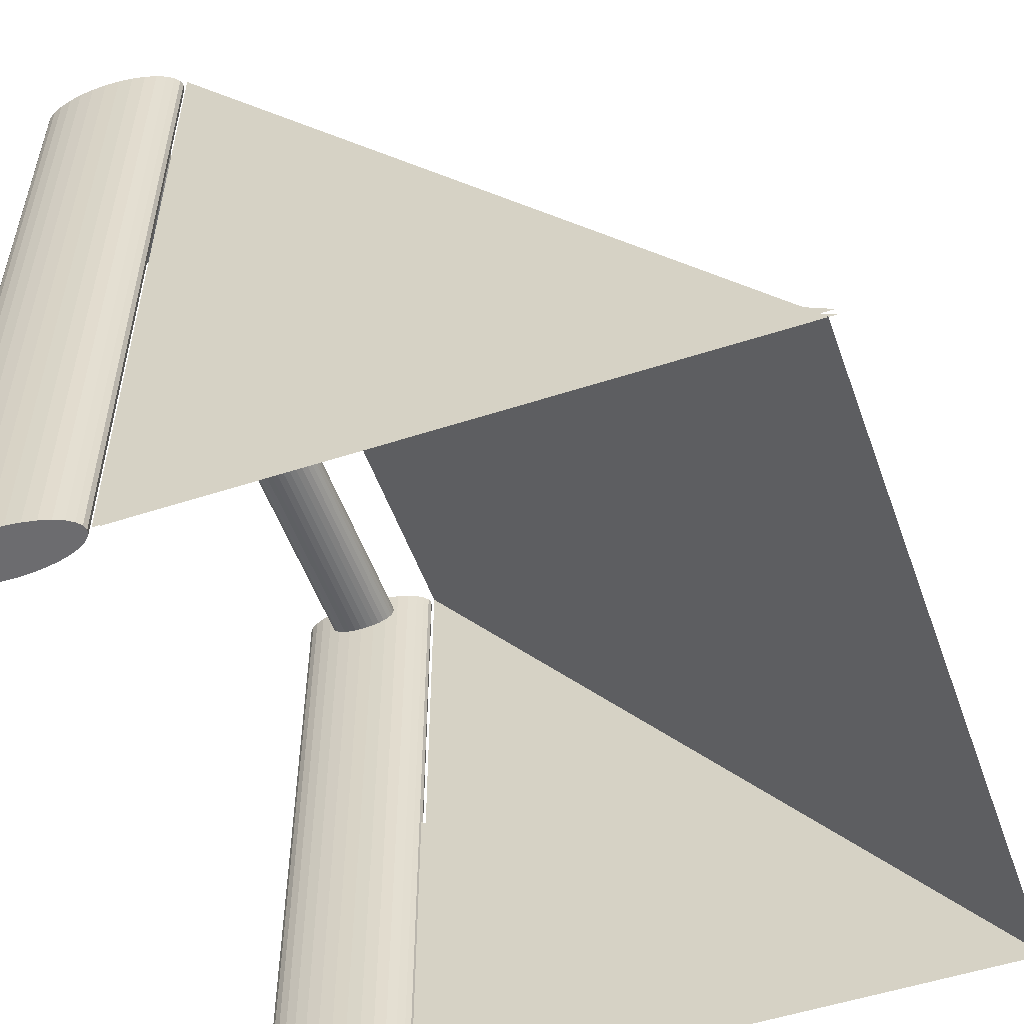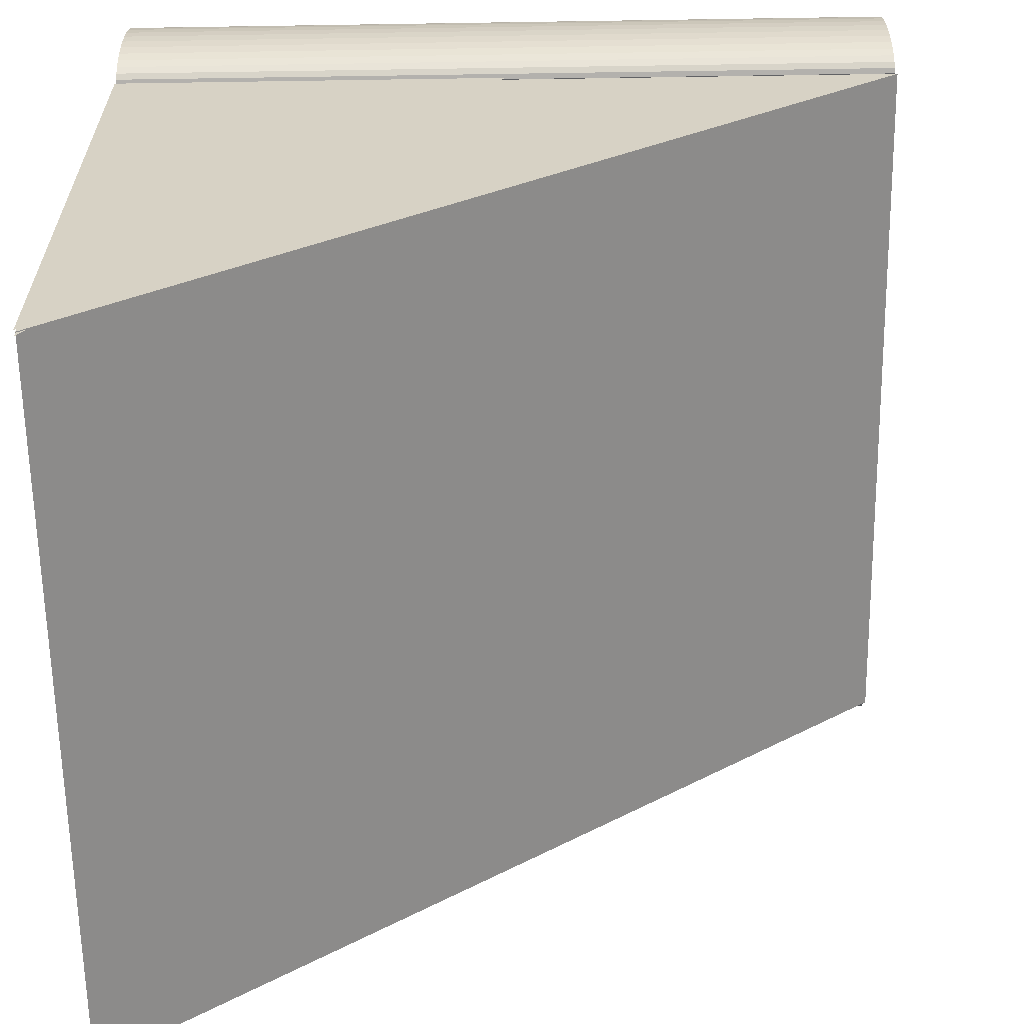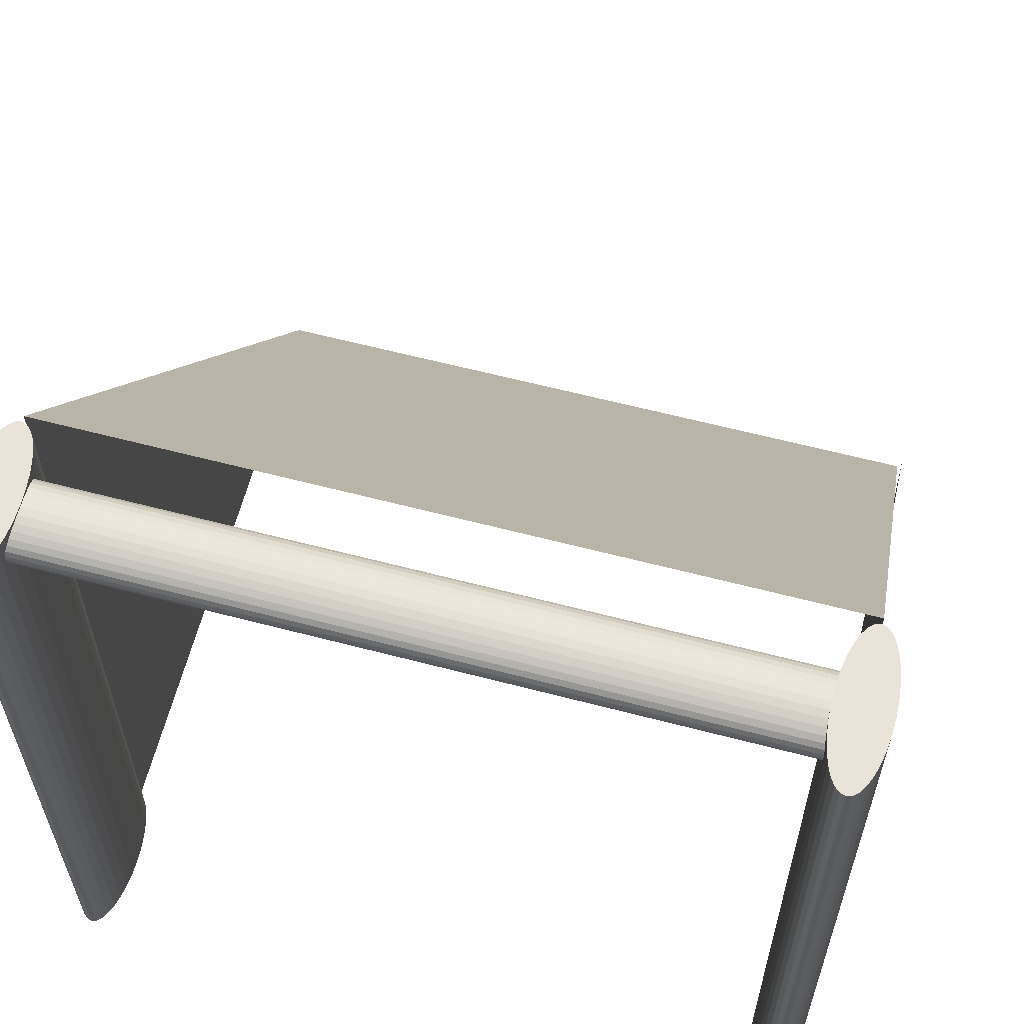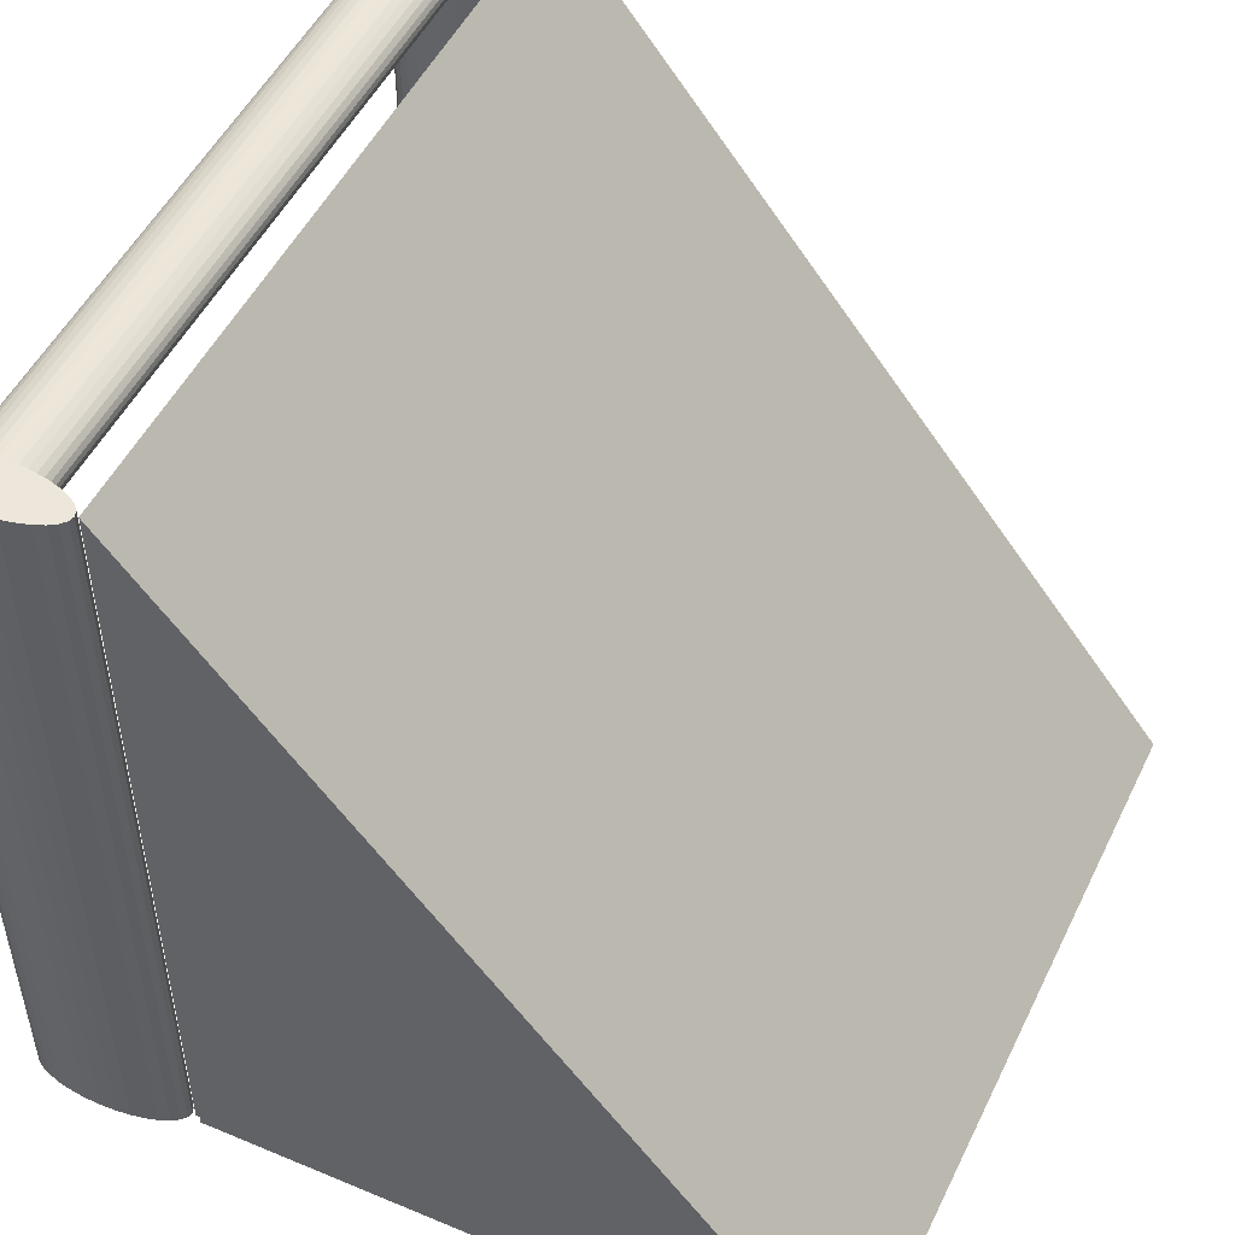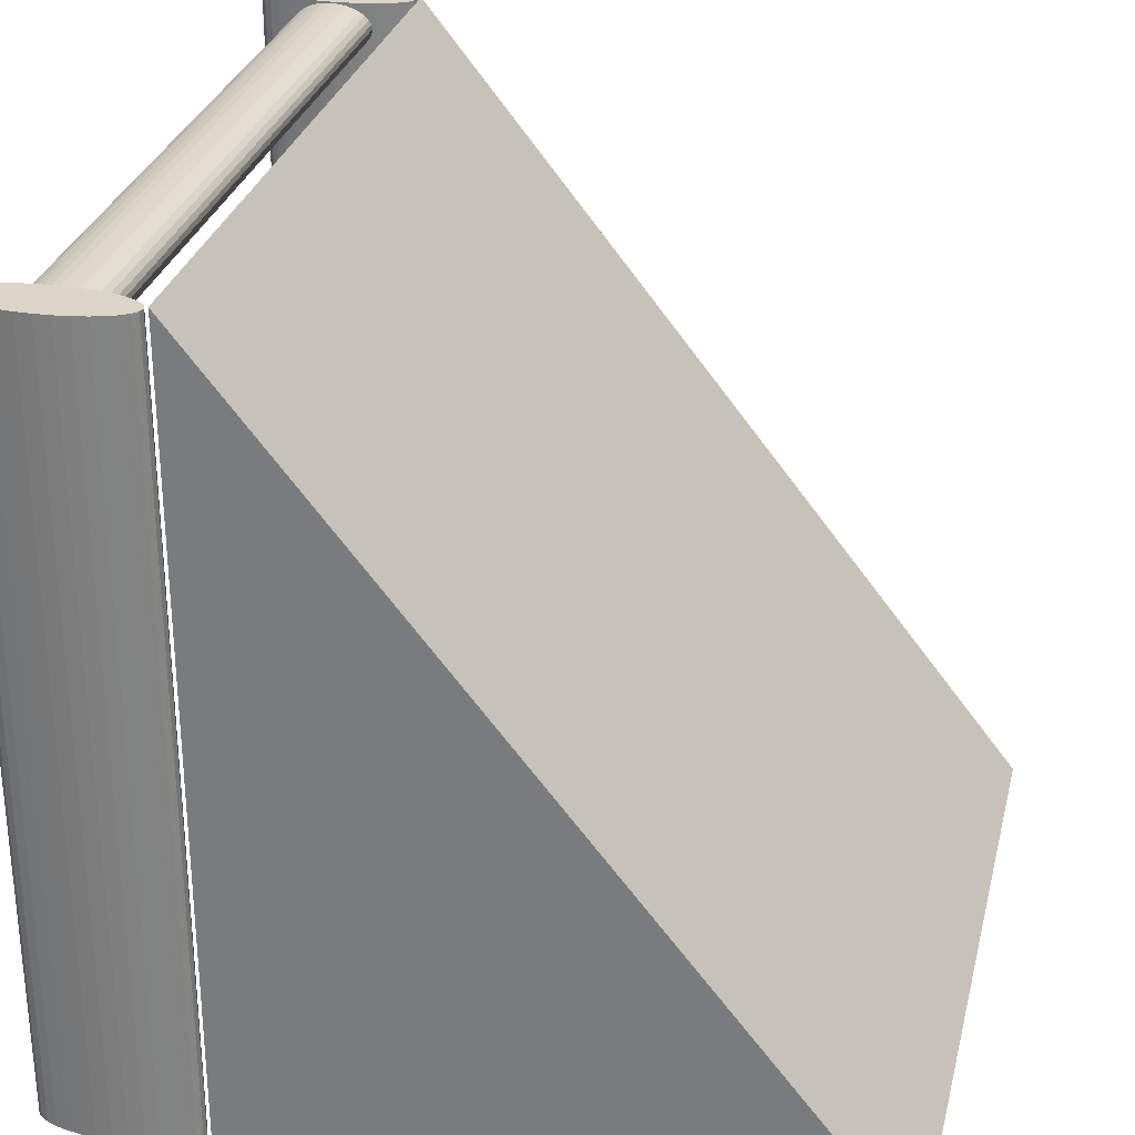
<metadata>
{"format":"obj","ext":"obj","renderer":"f3d","projection":"perspective","resolution":1024,"background":"white","views":[{"elev":-53.8,"azim":108.9,"up":"+Y"},{"elev":-62.4,"azim":90.9,"up":"+Z"},{"elev":60.8,"azim":14.2,"up":"+Y"},{"elev":50.4,"azim":114.6,"up":"+Y"},{"elev":29.3,"azim":102.6,"up":"+Y"}]}
</metadata>
<code>
o Cylinder
v -0.4667 -0 -0.006727
v -0.4359 0 0.03127
v -0.439 0 0.04819
v 0.4692 0.001554 -0.8817
v 0.4679 1 -0.09662
v 0.4679 0.000247 -0.09662
v -0.4638 0.001554 -0.8951
v -0.4651 0.000247 -0.1101
v -0.4651 1 -0.1101
v -0.4638 0.001554 -0.8951
v -0.4651 1 -0.1101
v -0.4651 0.000247 -0.1101
v 0.4692 0.001554 -0.8817
v 0.4679 0.000247 -0.09662
v 0.4679 1 -0.09662
v 0.4692 0.001554 -0.8817
v 0.4679 1 -0.09662
v -0.4651 1 -0.1101
v -0.4638 0.001554 -0.8951
v 0.4692 0.001554 -0.8817
v 0.4679 1 -0.09662
v 0.4667 0 0.006727
v 0.4903 -0 -0.06233
v 0.4945 -0 -0.04739
v 0.4667 0.9972 0.006727
v 0.4945 0.9972 -0.04739
v 0.4903 0.9972 -0.06233
v 0.4975 -0 -0.03038
v 0.4975 0.9972 -0.03038
v 0.4994 -0 -0.01195
v 0.4994 0.9972 -0.01195
v 0.5 0 0.007207
v 0.5 0.9972 0.007207
v 0.4993 0 0.02634
v 0.4993 0.9972 0.02634
v 0.4974 0 0.04473
v 0.4974 0.9972 0.04473
v 0.4943 0 0.06164
v 0.4943 0.9972 0.06164
v 0.4901 0 0.07646
v 0.4901 0.9972 0.07646
v 0.485 0 0.08859
v 0.485 0.9972 0.08859
v 0.4793 0 0.09757
v 0.4793 0.9972 0.09757
v 0.473 0 0.1031
v 0.473 0.9972 0.1031
v 0.4665 0 0.1049
v 0.4665 0.9972 0.1049
v 0.46 0 0.1029
v 0.46 0.9972 0.1029
v 0.4538 0 0.09721
v 0.4538 0.9972 0.09721
v 0.448 0 0.08805
v 0.448 0.9972 0.08806
v 0.443 0 0.07578
v 0.443 0.9972 0.07578
v 0.4389 0 0.06085
v 0.4389 0.9972 0.06085
v 0.4358 0 0.04384
v 0.4358 0.9972 0.04384
v 0.4339 0 0.0254
v 0.4339 0.9972 0.0254
v 0.4333 0 0.006247
v 0.4333 0.9972 0.006247
v 0.434 -0 -0.01289
v 0.434 0.9972 -0.01289
v 0.4359 -0 -0.03127
v 0.4359 0.9972 -0.03127
v 0.439 -0 -0.04819
v 0.439 0.9972 -0.04819
v 0.4432 -0 -0.06301
v 0.4432 0.9972 -0.063
v 0.4483 -0 -0.07513
v 0.4483 0.9972 -0.07513
v 0.4541 -0 -0.08412
v 0.4541 0.9972 -0.08412
v 0.4603 -0 -0.08961
v 0.4603 0.9972 -0.08961
v 0.4668 -0 -0.09141
v 0.4668 0.9972 -0.09141
v 0.4733 -0 -0.08943
v 0.4733 0.9972 -0.08943
v 0.4796 -0 -0.08375
v 0.4796 0.9972 -0.08375
v 0.4853 -0 -0.0746
v 0.4853 0.9972 -0.0746
v -0.4667 0.9972 -0.006727
v -0.443 0.9972 -0.07578
v -0.448 0.9972 -0.08806
v -0.448 -0 -0.08805
v -0.443 -0 -0.07578
v -0.4538 0.9972 -0.09721
v -0.4538 -0 -0.09721
v -0.46 0.9972 -0.1029
v -0.46 -0 -0.1029
v -0.4665 0.9972 -0.1049
v -0.4665 -0 -0.1049
v -0.473 0.9972 -0.1031
v -0.473 -0 -0.1031
v -0.4793 0.9972 -0.09757
v -0.4793 -0 -0.09757
v -0.485 0.9972 -0.08859
v -0.485 -0 -0.08859
v -0.4901 0.9972 -0.07646
v -0.4901 -0 -0.07646
v -0.4943 0.9972 -0.06165
v -0.4943 -0 -0.06164
v -0.4974 0.9972 -0.04472
v -0.4974 -0 -0.04473
v -0.4993 0.9972 -0.02634
v -0.4993 -0 -0.02634
v -0.5 0.9972 -0.007207
v -0.5 -0 -0.007207
v -0.4994 0.9972 0.01195
v -0.4994 0 0.01195
v -0.4975 0.9972 0.03038
v -0.4975 0 0.03038
v -0.4945 0.9972 0.04739
v -0.4945 0 0.04739
v -0.4903 0.9972 0.06233
v -0.4903 0 0.06233
v -0.4853 0.9972 0.0746
v -0.4853 0 0.0746
v -0.4796 0.9972 0.08375
v -0.4796 0 0.08375
v -0.4733 0.9972 0.08943
v -0.4733 0 0.08943
v -0.4668 0.9972 0.09141
v -0.4668 0 0.09141
v -0.4603 0.9972 0.08961
v -0.4603 0 0.08961
v -0.4541 0.9972 0.08412
v -0.4541 0 0.08412
v -0.4483 0.9972 0.07513
v -0.4483 0 0.07513
v -0.4432 0.9972 0.06301
v -0.4432 0 0.06301
v -0.439 0.9972 0.04819
v -0.4359 0.9972 0.03127
v -0.434 0.9972 0.01289
v -0.434 0 0.01289
v -0.4333 0.9972 -0.006247
v -0.4333 -0 -0.006247
v -0.4339 0.9972 -0.0254
v -0.4339 -0 -0.0254
v -0.4358 0.9972 -0.04384
v -0.4358 -0 -0.04384
v -0.4389 0.9972 -0.06085
v -0.4389 -0 -0.06085
v -0.4659 0.9642 -0.006715
v -0.4658 0.9863 -0.04141
v -0.4658 0.9816 -0.04751
v 0.4675 0.9642 0.006739
v 0.4675 0.9816 -0.03406
v 0.4675 0.9863 -0.02796
v -0.4658 0.9762 -0.05205
v 0.4675 0.9762 -0.03859
v -0.4658 0.9703 -0.05484
v 0.4675 0.9703 -0.04138
v -0.4658 0.9642 -0.05578
v 0.4675 0.9642 -0.04233
v -0.4658 0.9582 -0.05484
v 0.4675 0.9582 -0.04138
v -0.4658 0.9523 -0.05205
v 0.4675 0.9523 -0.03859
v -0.4658 0.9469 -0.04751
v 0.4675 0.9469 -0.03406
v -0.4658 0.9422 -0.04141
v 0.4675 0.9422 -0.02796
v -0.4658 0.9383 -0.03397
v 0.4675 0.9383 -0.02052
v -0.4658 0.9354 -0.02549
v 0.4675 0.9354 -0.01204
v -0.4659 0.9337 -0.01629
v 0.4675 0.9337 -0.002835
v -0.4659 0.9331 -0.006715
v 0.4675 0.9331 0.006739
v -0.4659 0.9337 0.002859
v 0.4674 0.9337 0.01631
v -0.4659 0.9354 0.01206
v 0.4674 0.9354 0.02552
v -0.4659 0.9383 0.02054
v 0.4674 0.9383 0.034
v -0.4659 0.9422 0.02798
v 0.4674 0.9422 0.04143
v -0.4659 0.9469 0.03408
v 0.4674 0.9469 0.04754
v -0.4659 0.9523 0.03862
v 0.4674 0.9523 0.05207
v -0.466 0.9582 0.04141
v 0.4674 0.9582 0.05486
v -0.466 0.9642 0.04235
v 0.4674 0.9642 0.0558
v -0.466 0.9703 0.04141
v 0.4674 0.9703 0.05486
v -0.4659 0.9762 0.03862
v 0.4674 0.9762 0.05207
v -0.4659 0.9816 0.03408
v 0.4674 0.9816 0.04754
v -0.4659 0.9863 0.02798
v 0.4674 0.9863 0.04143
v -0.4659 0.9901 0.02054
v 0.4674 0.9901 0.034
v -0.4659 0.993 0.01206
v 0.4674 0.993 0.02552
v -0.4659 0.9948 0.002859
v 0.4674 0.9948 0.01631
v -0.4659 0.9954 -0.006715
v 0.4675 0.9954 0.006739
v -0.4659 0.9948 -0.01629
v 0.4675 0.9948 -0.002835
v -0.4658 0.993 -0.02549
v 0.4675 0.993 -0.01204
v -0.4658 0.9901 -0.03397
v 0.4675 0.9901 -0.02052
v -0.4585 0.001554 -0.8908
v -0.4598 0.4988 -0.1057
v -0.4598 0.000247 -0.1057
v -0.4652 0.001554 -0.8908
v -0.4665 0.000247 -0.1057
v -0.4665 0.4988 -0.1057
v 0.4748 0.001554 -0.8908
v 0.4735 0.4988 -0.1057
v 0.4735 0.000247 -0.1057
v 0.4681 0.001554 -0.8908
v 0.4668 0.000247 -0.1057
v 0.4668 0.4988 -0.1057
f 1 2 3
f 4 5 6
f 7 8 9
f 10 11 12
f 13 14 15
f 16 17 18
f 16 18 19
f 20 7 9
f 20 9 21
f 22 23 24
f 25 26 27
f 22 24 28
f 25 29 26
f 22 28 30
f 25 31 29
f 22 30 32
f 25 33 31
f 22 32 34
f 25 35 33
f 22 34 36
f 25 37 35
f 22 36 38
f 25 39 37
f 22 38 40
f 25 41 39
f 22 40 42
f 25 43 41
f 22 42 44
f 25 45 43
f 22 44 46
f 25 47 45
f 22 46 48
f 25 49 47
f 22 48 50
f 25 51 49
f 22 50 52
f 25 53 51
f 22 52 54
f 25 55 53
f 22 54 56
f 25 57 55
f 22 56 58
f 25 59 57
f 22 58 60
f 25 61 59
f 22 60 62
f 25 63 61
f 22 62 64
f 25 65 63
f 22 64 66
f 25 67 65
f 22 66 68
f 25 69 67
f 22 68 70
f 25 71 69
f 22 70 72
f 25 73 71
f 22 72 74
f 25 75 73
f 22 74 76
f 25 77 75
f 22 76 78
f 25 79 77
f 22 78 80
f 25 81 79
f 22 80 82
f 25 83 81
f 22 82 84
f 25 85 83
f 22 84 86
f 25 87 85
f 86 23 22
f 25 27 87
f 88 89 90
f 1 91 92
f 88 90 93
f 1 94 91
f 88 93 95
f 1 96 94
f 88 95 97
f 1 98 96
f 88 97 99
f 1 100 98
f 88 99 101
f 1 102 100
f 88 101 103
f 1 104 102
f 88 103 105
f 1 106 104
f 88 105 107
f 1 108 106
f 88 107 109
f 1 110 108
f 88 109 111
f 1 112 110
f 88 111 113
f 1 114 112
f 88 113 115
f 1 116 114
f 88 115 117
f 1 118 116
f 88 117 119
f 1 120 118
f 88 119 121
f 1 122 120
f 88 121 123
f 1 124 122
f 88 123 125
f 1 126 124
f 88 125 127
f 1 128 126
f 88 127 129
f 1 130 128
f 88 129 131
f 1 132 130
f 88 131 133
f 1 134 132
f 88 133 135
f 1 136 134
f 88 135 137
f 1 138 136
f 88 137 139
f 1 3 138
f 88 139 140
f 88 140 141
f 1 142 2
f 88 141 143
f 1 144 142
f 88 143 145
f 1 146 144
f 88 145 147
f 1 148 146
f 88 147 149
f 1 150 148
f 88 149 89
f 1 92 150
f 151 152 153
f 154 155 156
f 151 153 157
f 154 158 155
f 151 157 159
f 154 160 158
f 151 159 161
f 154 162 160
f 151 161 163
f 154 164 162
f 151 163 165
f 154 166 164
f 151 165 167
f 154 168 166
f 151 167 169
f 154 170 168
f 151 169 171
f 154 172 170
f 151 171 173
f 154 174 172
f 151 173 175
f 154 176 174
f 151 175 177
f 154 178 176
f 151 177 179
f 154 180 178
f 151 179 181
f 154 182 180
f 151 181 183
f 154 184 182
f 151 183 185
f 154 186 184
f 151 185 187
f 154 188 186
f 151 187 189
f 154 190 188
f 151 189 191
f 154 192 190
f 151 191 193
f 154 194 192
f 151 193 195
f 154 196 194
f 151 195 197
f 154 198 196
f 151 197 199
f 154 200 198
f 151 199 201
f 154 202 200
f 151 201 203
f 154 204 202
f 151 203 205
f 154 206 204
f 151 205 207
f 154 208 206
f 151 207 209
f 154 210 208
f 151 209 211
f 154 212 210
f 151 211 213
f 154 214 212
f 151 213 215
f 154 216 214
f 151 215 152
f 154 156 216
f 217 218 219
f 220 221 222
f 223 224 225
f 226 227 228
f 215 216 156
f 215 156 152
f 213 214 216
f 213 216 215
f 211 212 214
f 211 214 213
f 209 210 212
f 209 212 211
f 207 208 210
f 207 210 209
f 205 206 208
f 205 208 207
f 203 204 206
f 203 206 205
f 201 202 204
f 201 204 203
f 199 200 202
f 199 202 201
f 197 198 200
f 197 200 199
f 195 196 198
f 195 198 197
f 193 194 196
f 193 196 195
f 191 192 194
f 191 194 193
f 189 190 192
f 189 192 191
f 187 188 190
f 187 190 189
f 185 186 188
f 185 188 187
f 183 184 186
f 183 186 185
f 181 182 184
f 181 184 183
f 179 180 182
f 179 182 181
f 177 178 180
f 177 180 179
f 175 176 178
f 175 178 177
f 173 174 176
f 173 176 175
f 171 172 174
f 171 174 173
f 169 170 172
f 169 172 171
f 167 168 170
f 167 170 169
f 165 166 168
f 165 168 167
f 163 164 166
f 163 166 165
f 161 162 164
f 161 164 163
f 159 160 162
f 159 162 161
f 157 158 160
f 157 160 159
f 153 155 158
f 153 158 157
f 152 156 155
f 152 155 153
f 92 89 149
f 92 149 150
f 150 149 147
f 150 147 148
f 148 147 145
f 148 145 146
f 146 145 143
f 146 143 144
f 144 143 141
f 144 141 142
f 142 141 140
f 142 140 2
f 2 140 139
f 2 139 3
f 3 139 137
f 3 137 138
f 138 137 135
f 138 135 136
f 136 135 133
f 136 133 134
f 134 133 131
f 134 131 132
f 132 131 129
f 132 129 130
f 130 129 127
f 130 127 128
f 128 127 125
f 128 125 126
f 126 125 123
f 126 123 124
f 124 123 121
f 124 121 122
f 122 121 119
f 122 119 120
f 120 119 117
f 120 117 118
f 118 117 115
f 118 115 116
f 116 115 113
f 116 113 114
f 114 113 111
f 114 111 112
f 112 111 109
f 112 109 110
f 110 109 107
f 110 107 108
f 108 107 105
f 108 105 106
f 106 105 103
f 106 103 104
f 104 103 101
f 104 101 102
f 102 101 99
f 102 99 100
f 100 99 97
f 100 97 98
f 98 97 95
f 98 95 96
f 96 95 93
f 96 93 94
f 94 93 90
f 94 90 91
f 91 90 89
f 91 89 92
f 27 23 86
f 27 86 87
f 84 85 87
f 84 87 86
f 82 83 85
f 82 85 84
f 80 81 83
f 80 83 82
f 78 79 81
f 78 81 80
f 76 77 79
f 76 79 78
f 74 75 77
f 74 77 76
f 72 73 75
f 72 75 74
f 70 71 73
f 70 73 72
f 68 69 71
f 68 71 70
f 66 67 69
f 66 69 68
f 64 65 67
f 64 67 66
f 62 63 65
f 62 65 64
f 60 61 63
f 60 63 62
f 58 59 61
f 58 61 60
f 56 57 59
f 56 59 58
f 54 55 57
f 54 57 56
f 52 53 55
f 52 55 54
f 50 51 53
f 50 53 52
f 48 49 51
f 48 51 50
f 46 47 49
f 46 49 48
f 44 45 47
f 44 47 46
f 42 43 45
f 42 45 44
f 40 41 43
f 40 43 42
f 38 39 41
f 38 41 40
f 36 37 39
f 36 39 38
f 34 35 37
f 34 37 36
f 32 33 35
f 32 35 34
f 30 31 33
f 30 33 32
f 28 29 31
f 28 31 30
f 24 26 29
f 24 29 28
f 23 27 26
f 23 26 24

</code>
